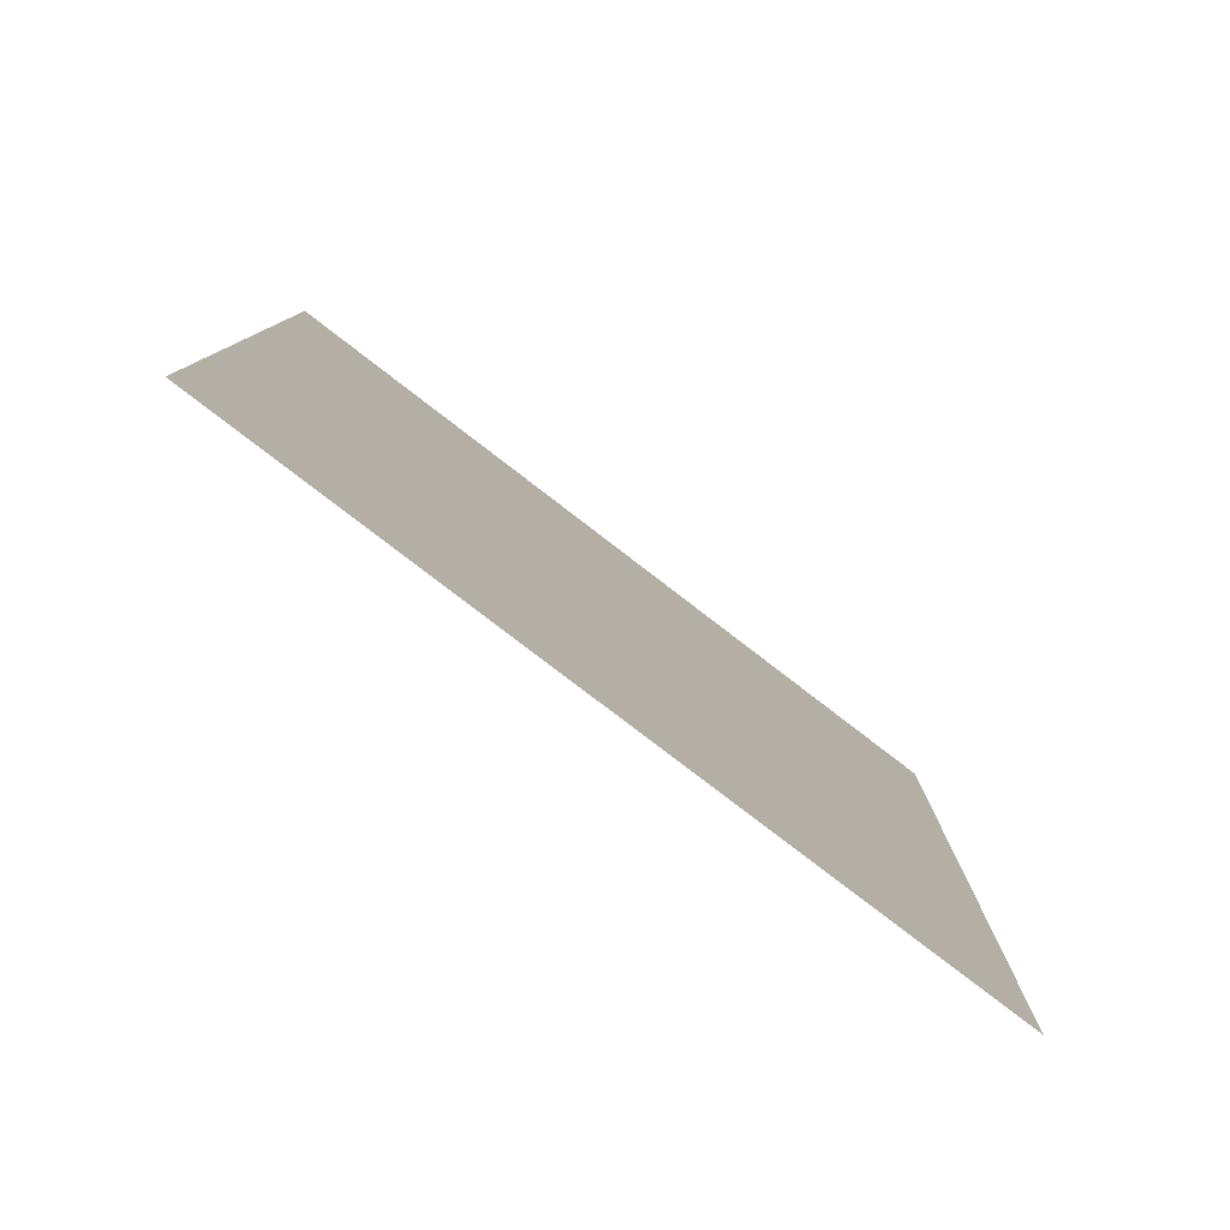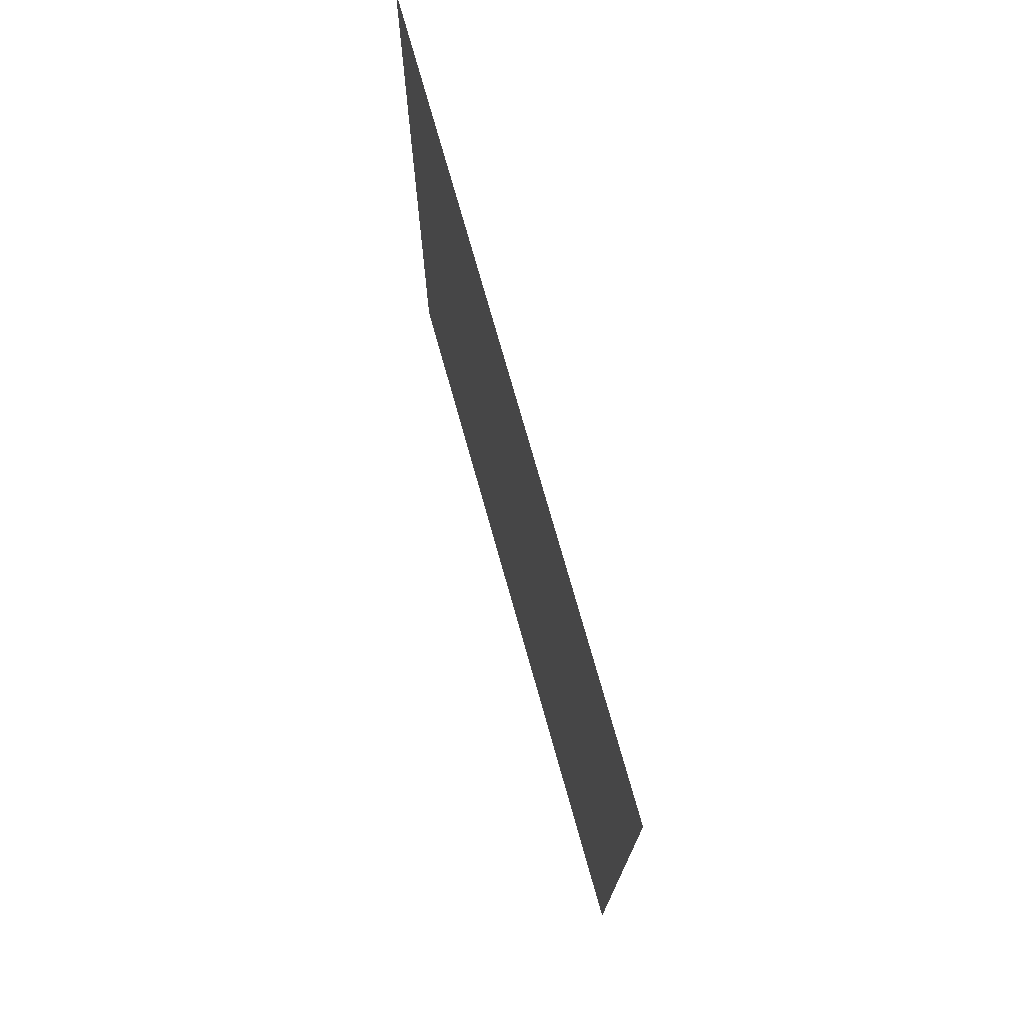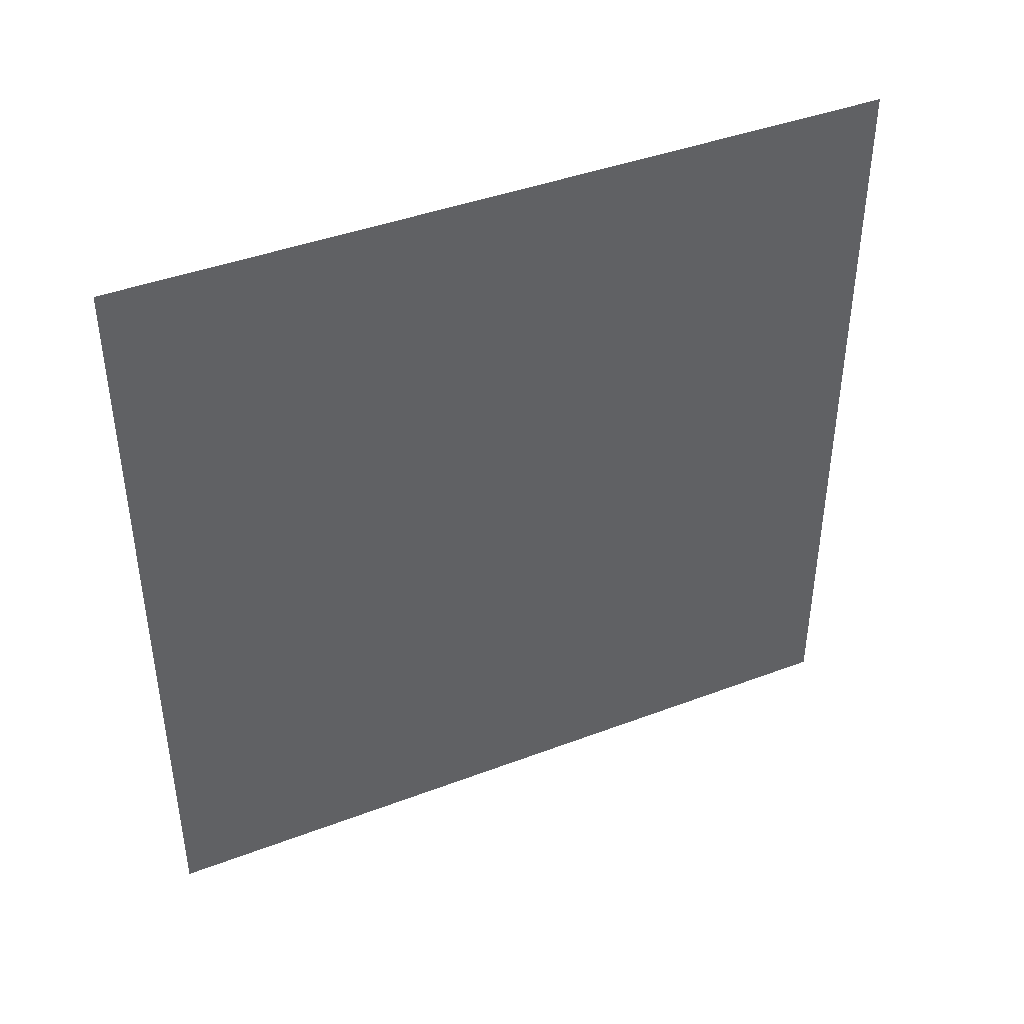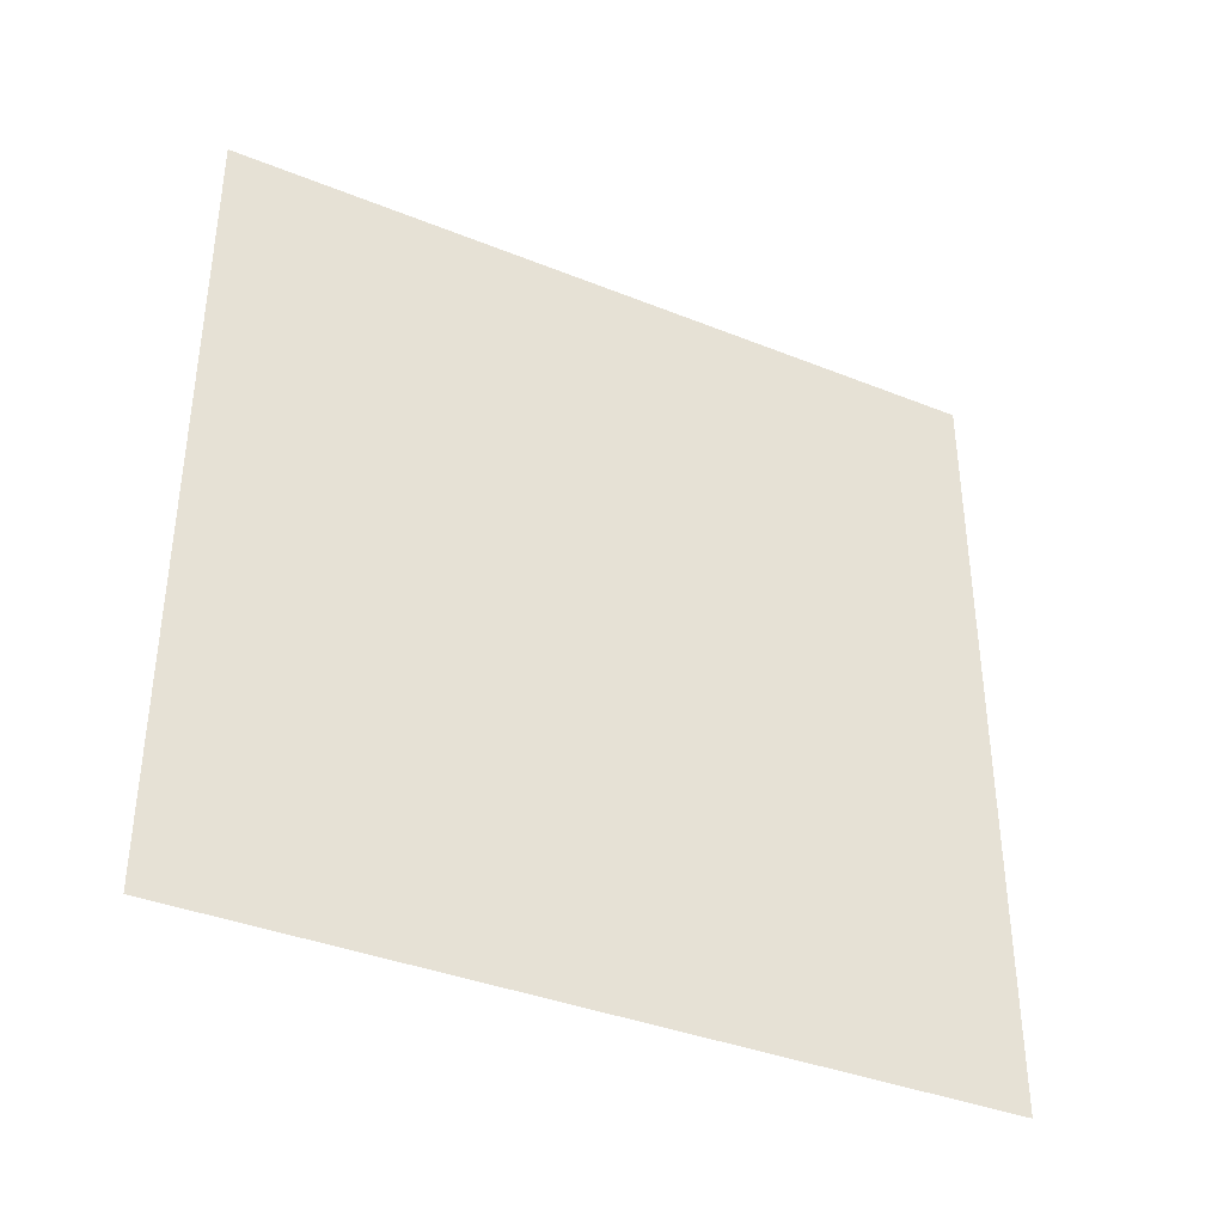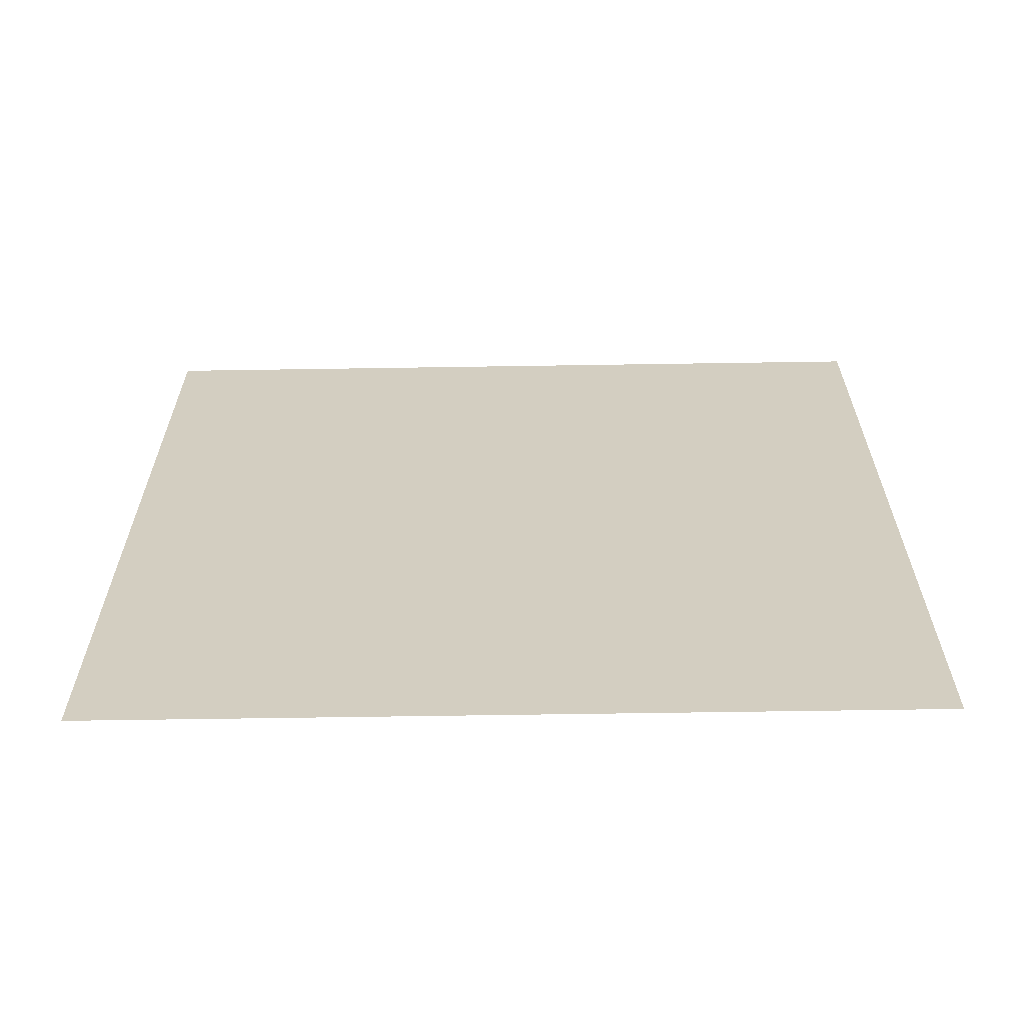
<metadata>
{"format":"obj","ext":"obj","renderer":"f3d","projection":"perspective","resolution":1024,"background":"white","views":[{"elev":-79.7,"azim":52.5,"up":"+Z"},{"elev":73.8,"azim":164.4,"up":"+Y"},{"elev":41.9,"azim":65.5,"up":"+Y"},{"elev":-37.6,"azim":62.8,"up":"+Z"},{"elev":-63.3,"azim":90.9,"up":"+Z"}]}
</metadata>
<code>
v 3.161e-06 3 -7.221e-06
v 3.158e-06 -5.017e-07 3
v 3.158e-06 3 3
v 3.161e-06 -7.595e-08 -7.221e-06
g wall05_9534_1472
f 1 3 2
f 2 4 1

</code>
